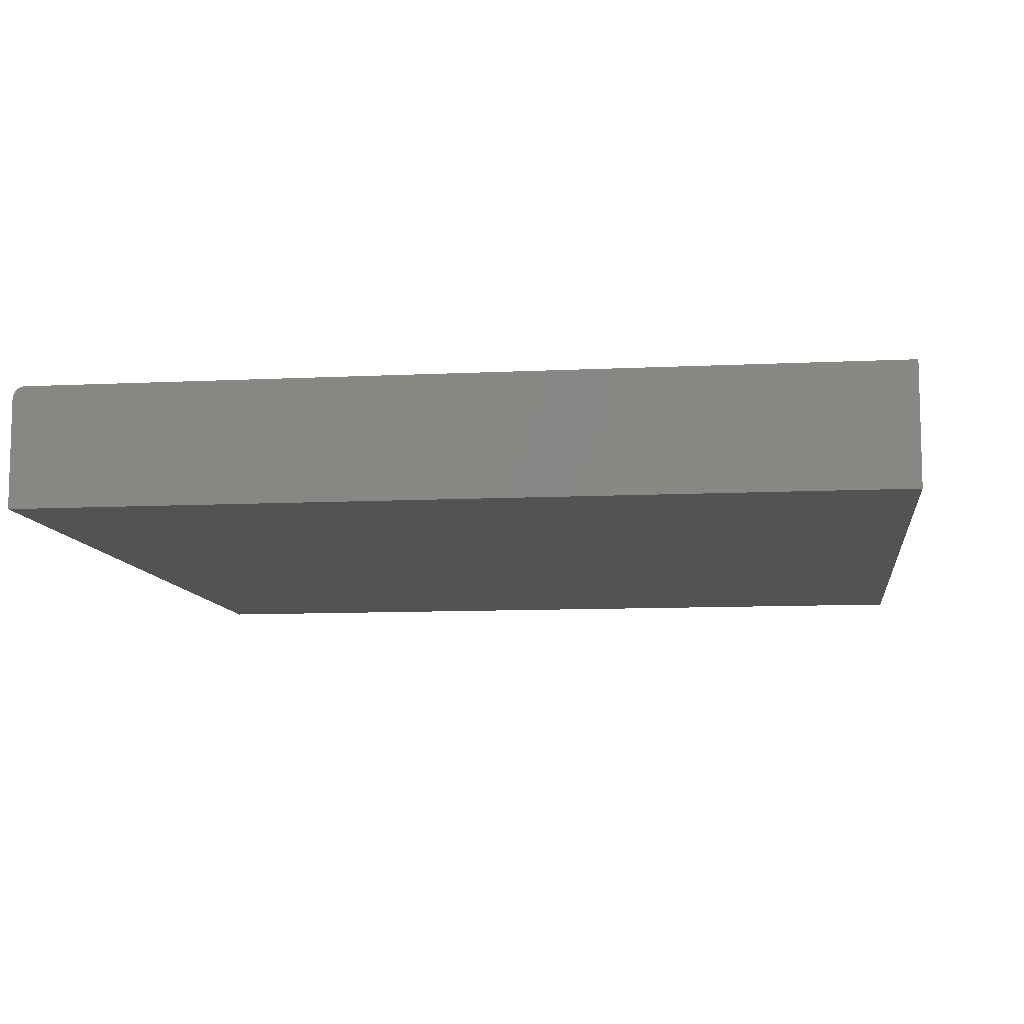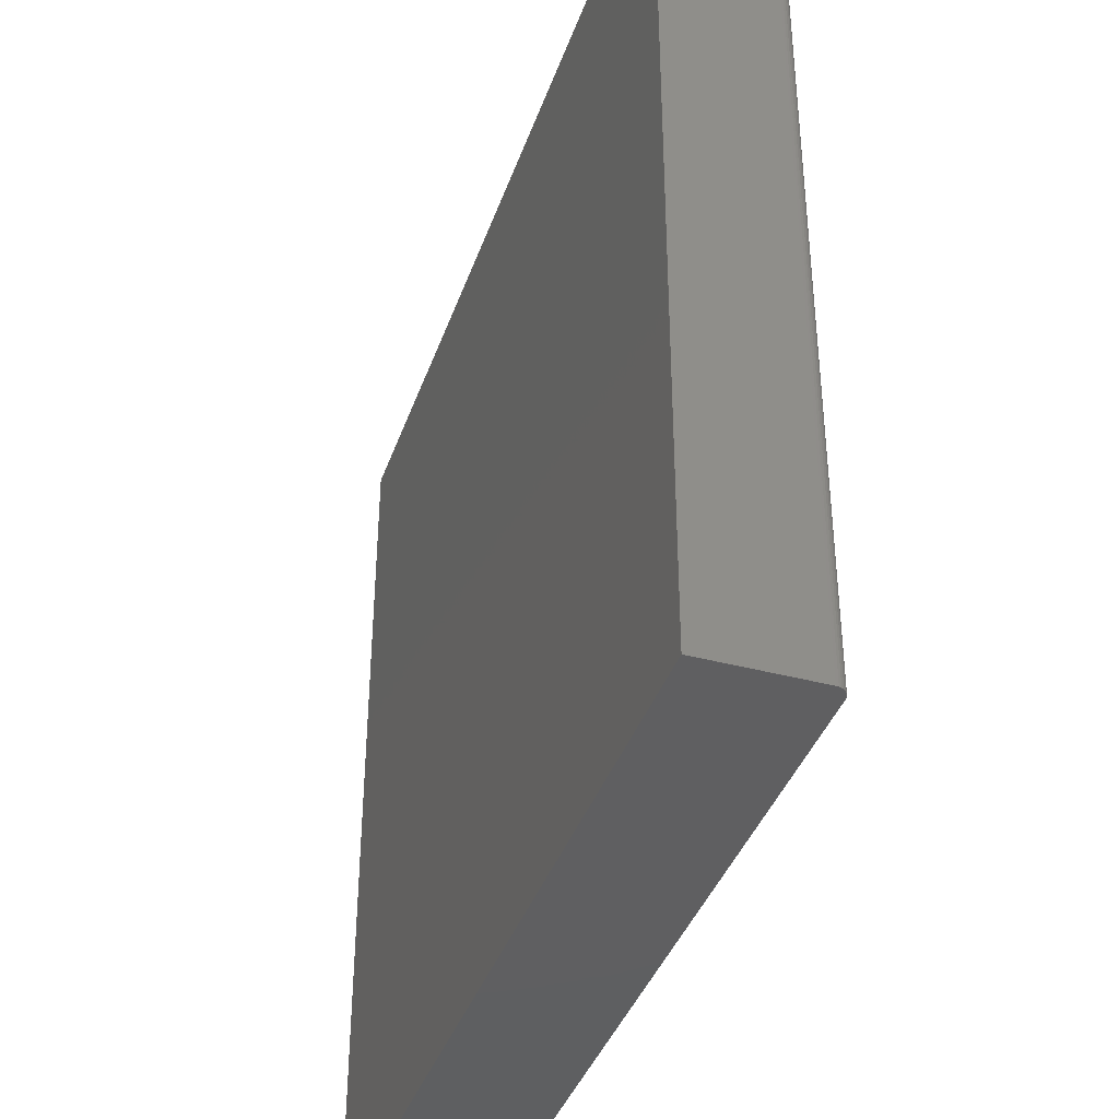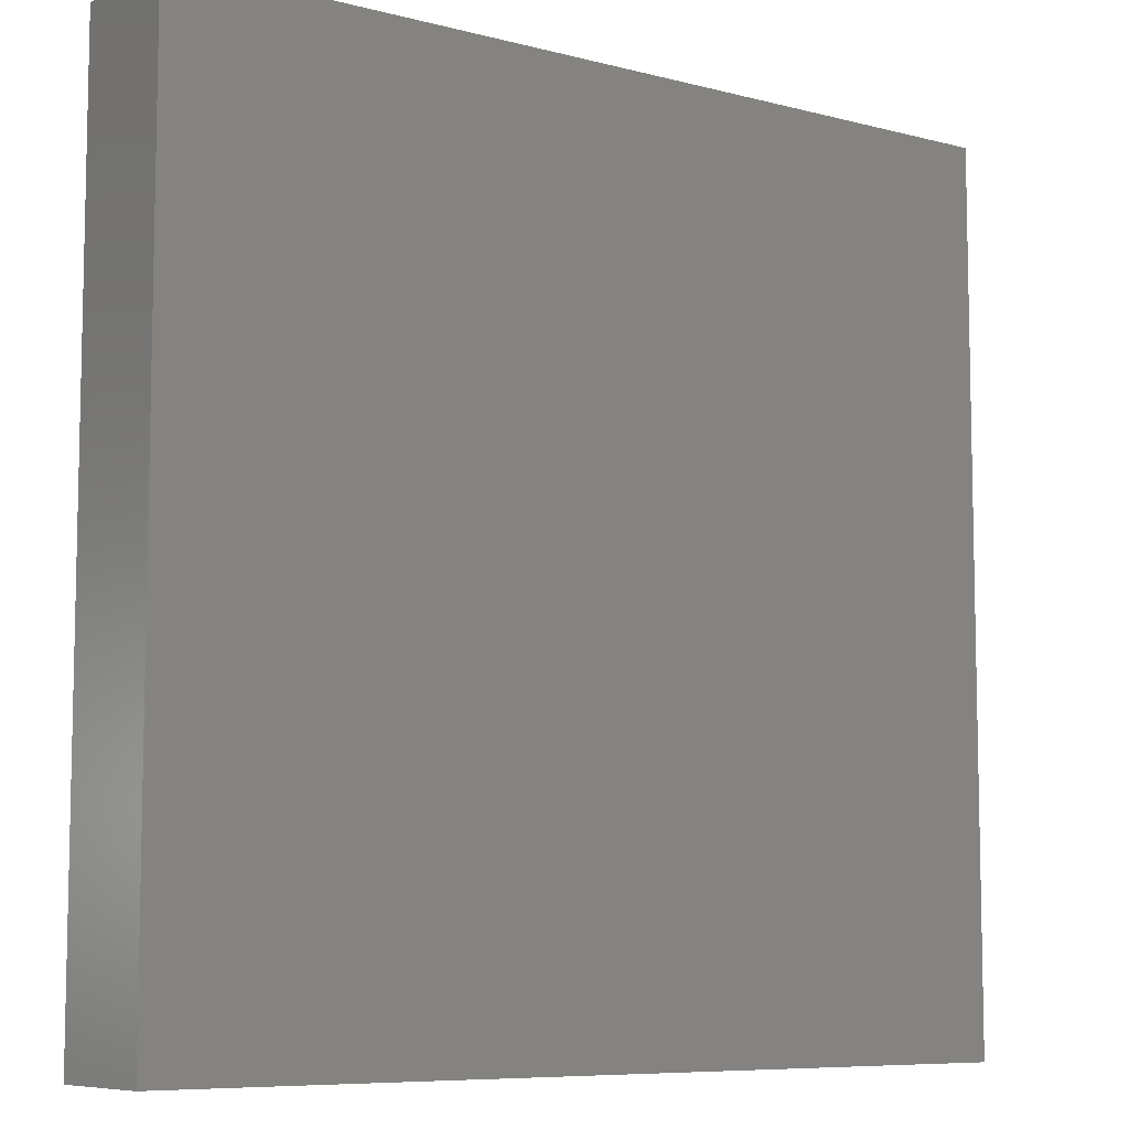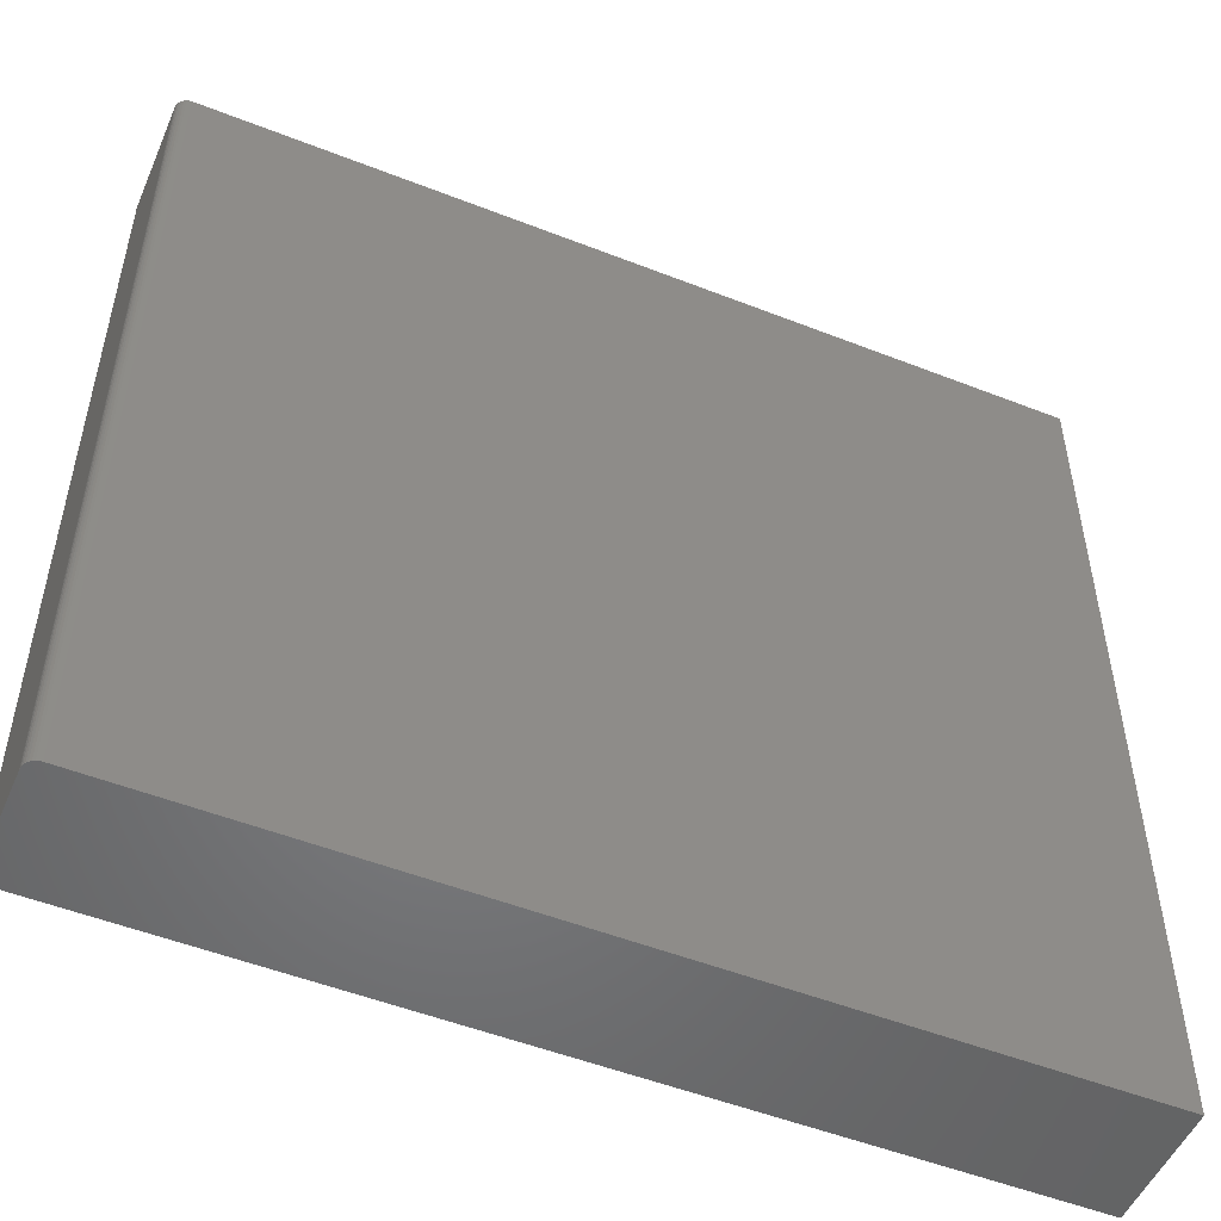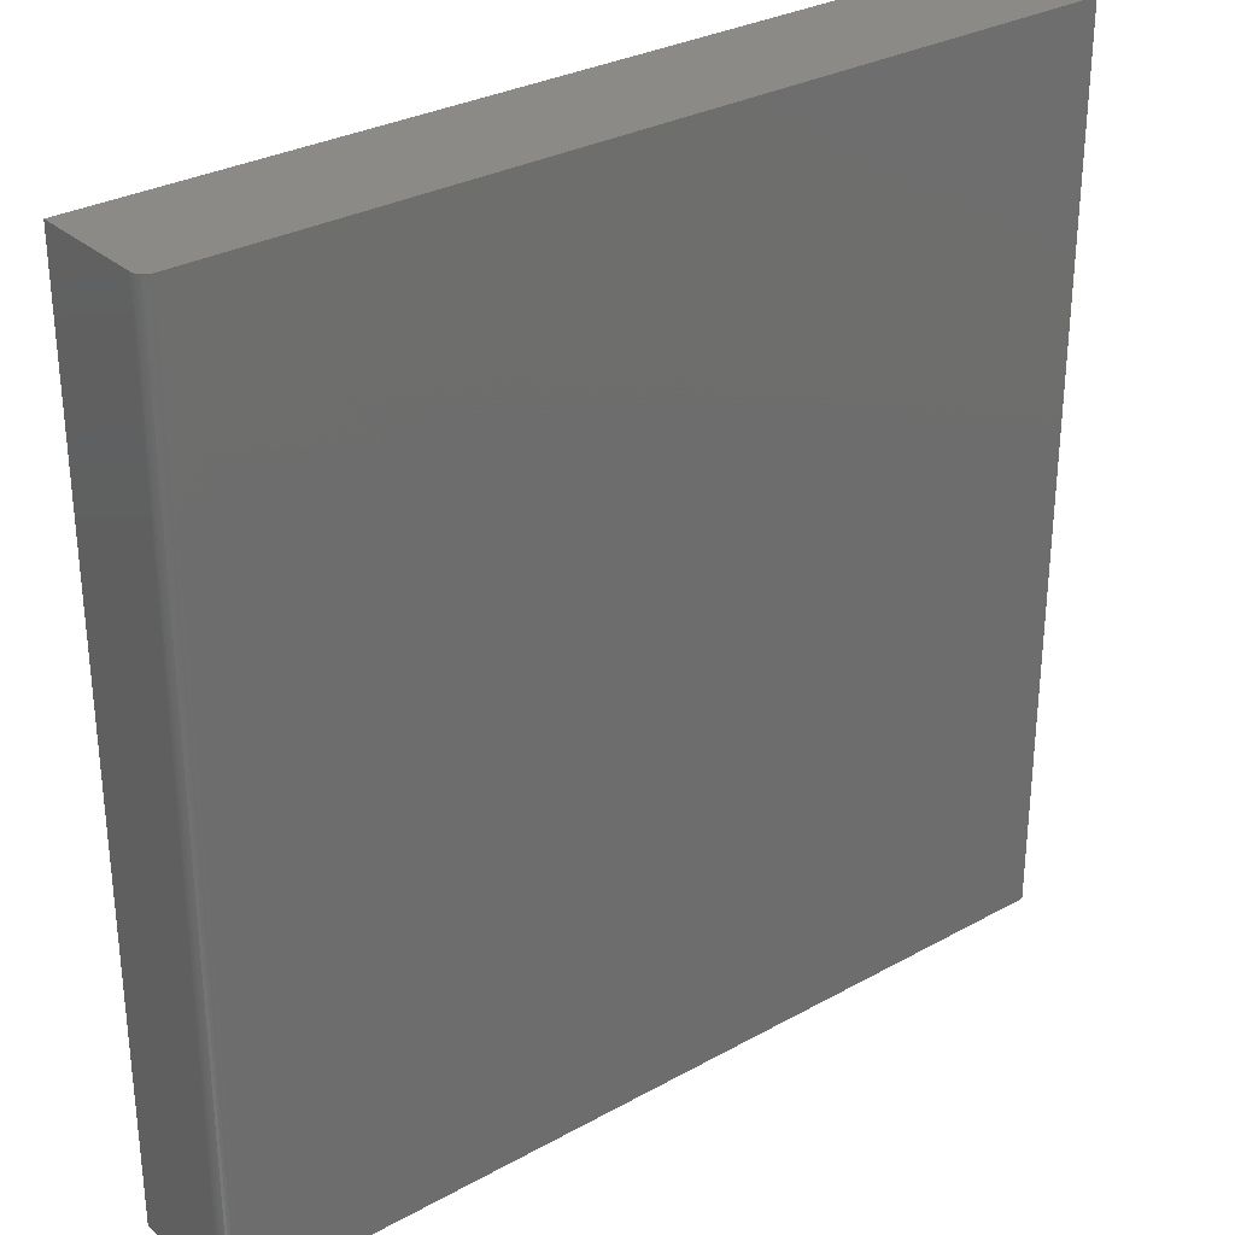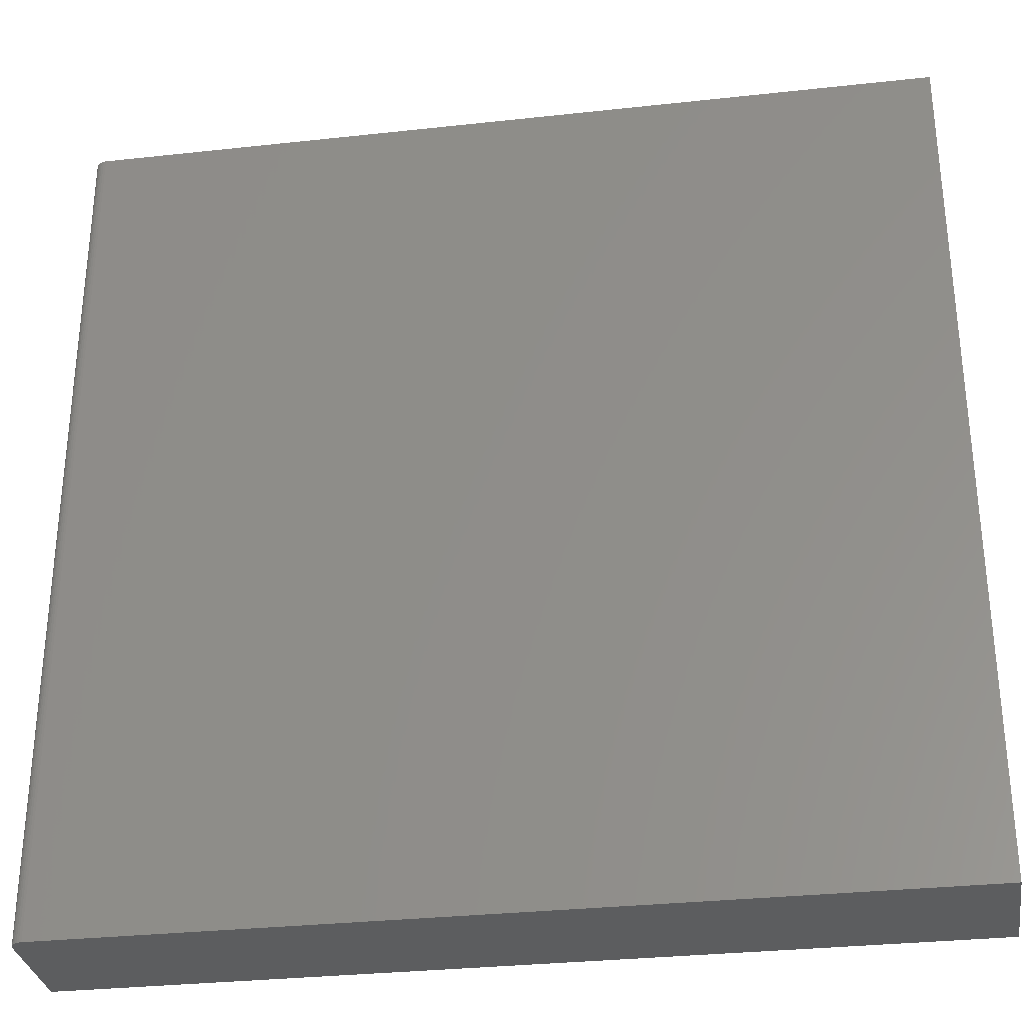
<metadata>
{"format":"stl","ext":"stl","renderer":"f3d","projection":"perspective","resolution":1024,"background":"white","views":[{"elev":-9.6,"azim":7.4,"up":"+Z"},{"elev":-39.4,"azim":-108.4,"up":"+Y"},{"elev":-7.9,"azim":144.0,"up":"+Y"},{"elev":-51.5,"azim":-23.1,"up":"+Y"},{"elev":30.3,"azim":-38.7,"up":"+Y"},{"elev":-31.3,"azim":8.9,"up":"+Y"}]}
</metadata>
<code>
# stl→obj: 24 verts, 44 faces
v -0.5482 -0.4076 0.1562
v 0.556 -0.4076 0.1562
v -0.5482 0.7123 0.1562
v 0.556 0.7123 0.1562
v -0.5638 0.7123 0.1406
v -0.5638 0.7123 0
v -0.5638 -0.4076 0.1406
v -0.5638 -0.4076 0
v -0.5635 0.7123 0.1437
v -0.5626 0.7123 0.1466
v -0.5612 0.7123 0.1493
v -0.5592 0.7123 0.1517
v -0.5569 0.7123 0.1536
v -0.5542 0.7123 0.1551
v -0.5512 0.7123 0.1559
v 0.556 0.7123 0
v 0.556 -0.4076 0
v -0.5512 -0.4076 0.1559
v -0.5542 -0.4076 0.1551
v -0.5635 -0.4076 0.1437
v -0.5569 -0.4076 0.1536
v -0.5592 -0.4076 0.1517
v -0.5612 -0.4076 0.1493
v -0.5626 -0.4076 0.1466
f 1 2 3
f 3 2 4
f 5 6 7
f 7 6 8
f 5 9 10
f 6 5 10
f 6 10 11
f 6 11 12
f 6 12 13
f 6 13 14
f 6 14 15
f 6 15 3
f 6 3 4
f 6 4 16
f 17 2 1
f 1 18 19
f 20 7 19
f 20 19 21
f 20 21 22
f 20 22 23
f 20 23 24
f 7 8 19
f 19 8 17
f 19 17 1
f 5 7 9
f 9 7 20
f 9 20 10
f 10 20 24
f 10 24 11
f 11 24 23
f 11 23 12
f 12 23 22
f 12 22 13
f 13 22 21
f 13 21 14
f 14 21 19
f 14 19 15
f 15 19 18
f 15 18 3
f 3 18 1
f 8 6 17
f 17 6 16
f 2 17 4
f 4 17 16

</code>
